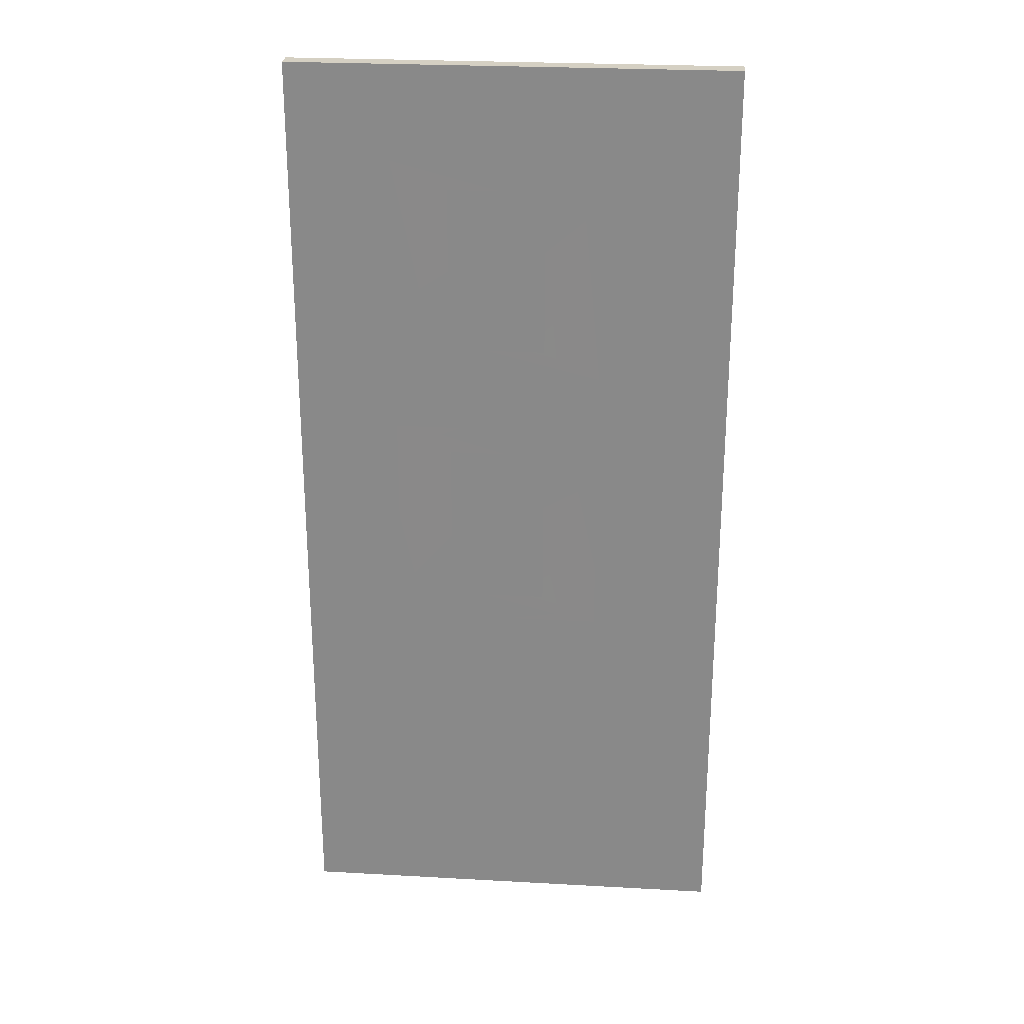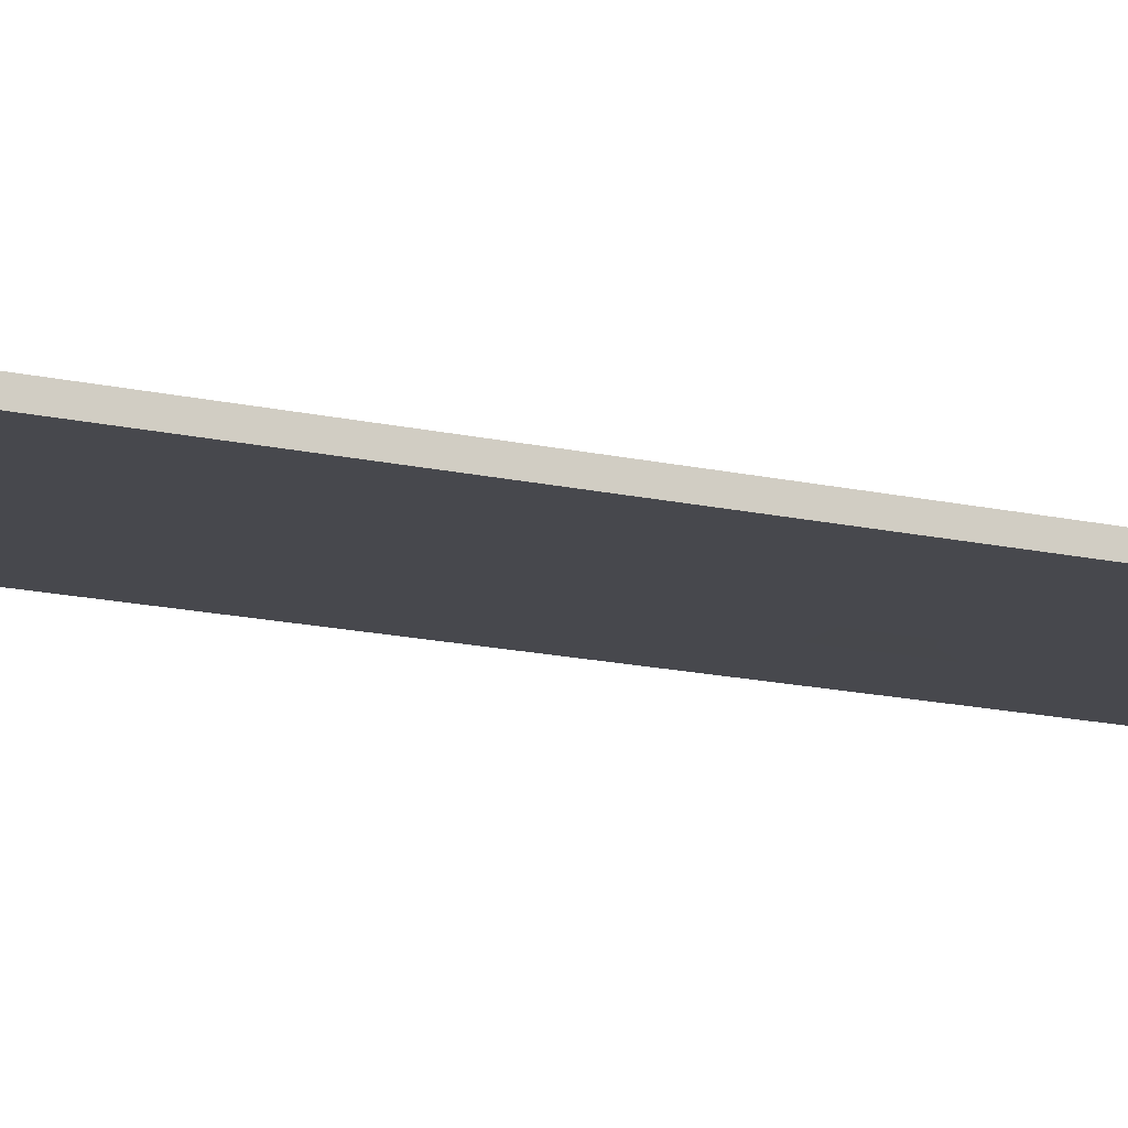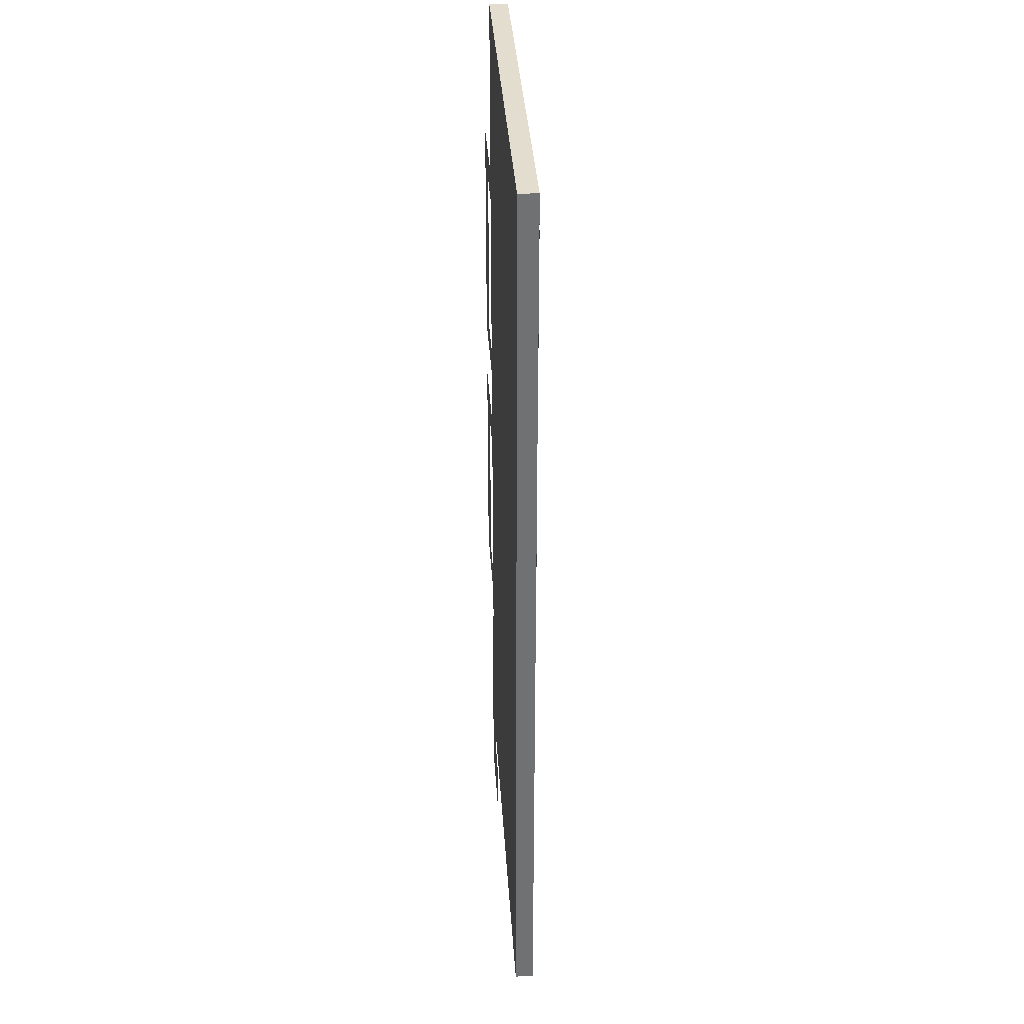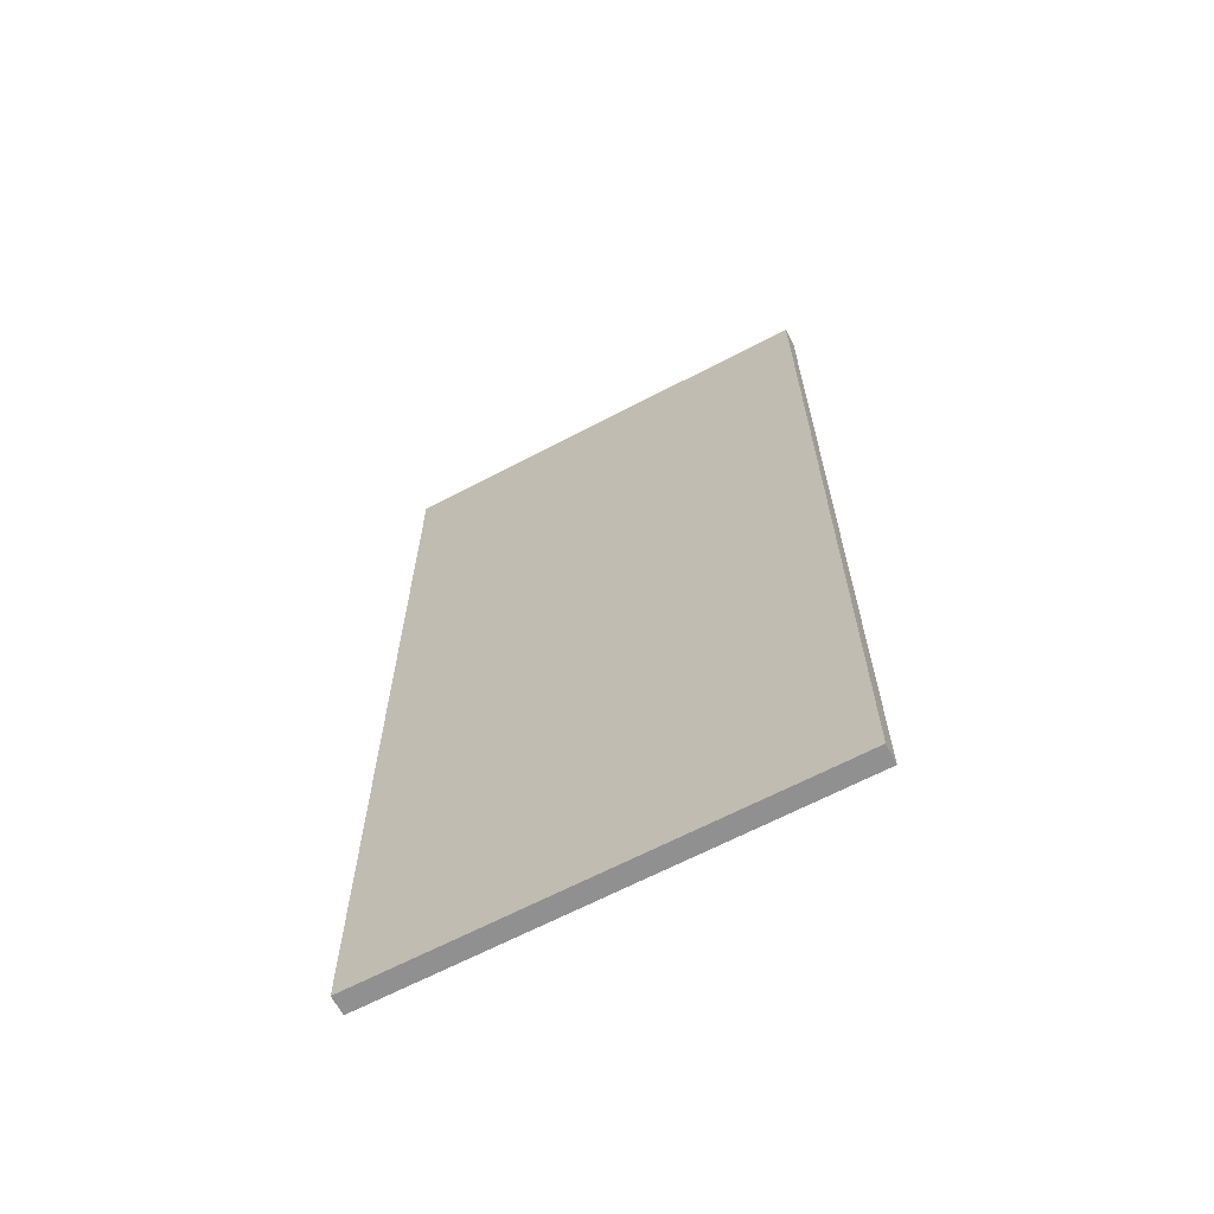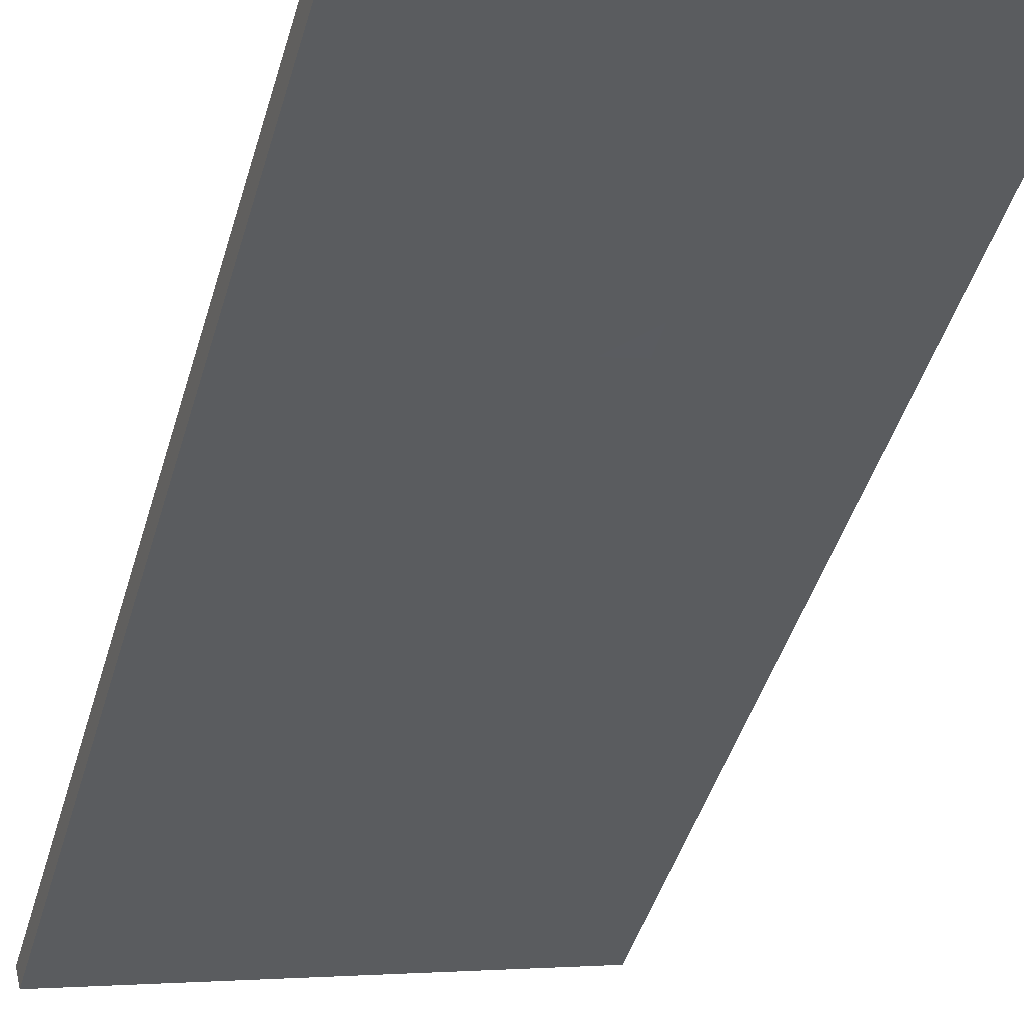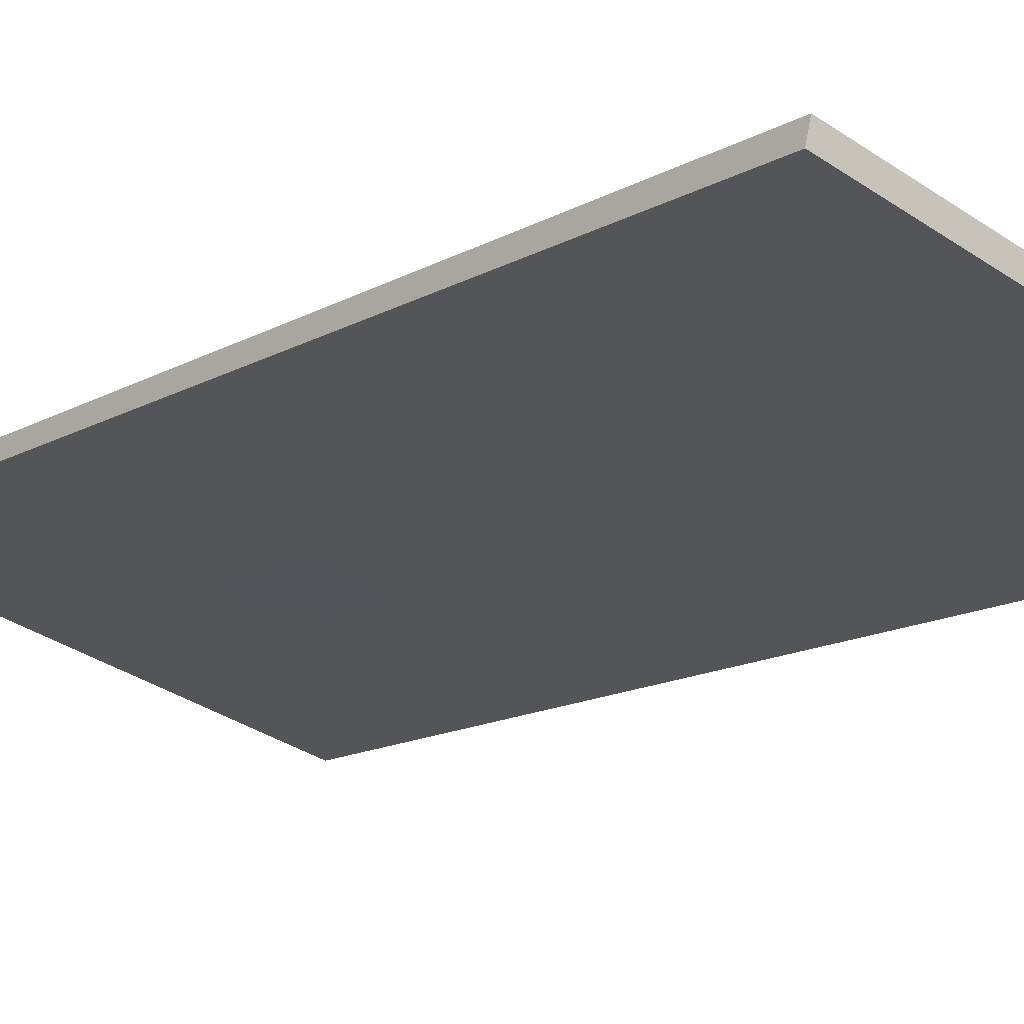
<metadata>
{"format":"obj","ext":"obj","renderer":"f3d","projection":"perspective","resolution":1024,"background":"white","views":[{"elev":26.0,"azim":-8.8,"up":"+Z"},{"elev":-25.0,"azim":72.9,"up":"+Y"},{"elev":35.0,"azim":72.6,"up":"+Z"},{"elev":-65.8,"azim":13.9,"up":"+Z"},{"elev":-44.0,"azim":164.3,"up":"+Y"},{"elev":-14.4,"azim":-39.5,"up":"+Y"}]}
</metadata>
<code>
o _0SIGN_100M_01_Scene.078
v -155 -868.2 -3.28
v -154.3 -868.3 -3.28
v -154.3 -868.3 -3.28
v -155 -868.1 -3.28
v -155 -868.2 -1.78
v -154.3 -868.3 -1.78
v -155 -868.1 -1.78
v -154.3 -868.3 -1.78
v -154.6 -868.2 -3.032
v -154.6 -868.2 -2.772
v -154.7 -868.2 -2.772
v -154.7 -868.2 -3.032
v -154.6 -868.2 -3.122
v -154.7 -868.2 -3.122
v -154.8 -868.2 -3.122
v -154.8 -868.2 -3.032
v -154.7 -868.2 -3.032
v -154.7 -868.2 -2.772
v -154.6 -868.3 -2.772
v -154.6 -868.3 -3.032
v -154.7 -868.2 -3.122
v -154.6 -868.3 -3.122
v -154.6 -868.3 -3.122
v -154.6 -868.3 -3.032
v -154.6 -868.2 -1.969
v -154.6 -868.2 -2.231
v -154.5 -868.2 -2.275
v -154.5 -868.2 -1.925
v -154.8 -868.2 -2.275
v -154.7 -868.2 -1.969
v -154.7 -868.2 -2.231
v -154.8 -868.2 -1.925
v -154.7 -868.2 -2.673
v -154.7 -868.2 -2.41
v -154.8 -868.2 -2.367
v -154.8 -868.2 -2.717
v -154.5 -868.2 -2.367
v -154.6 -868.2 -2.673
v -154.6 -868.2 -2.41
v -154.5 -868.2 -2.717
v -154.8 -868.2 -1.969
v -154.8 -868.2 -2.231
v -154.9 -868.2 -2.275
v -154.9 -868.2 -1.925
v -154.5 -868.3 -2.275
v -154.6 -868.3 -1.969
v -154.6 -868.3 -2.231
v -154.5 -868.3 -1.925
v -154.6 -868.3 -2.673
v -154.6 -868.3 -2.41
v -154.5 -868.3 -2.367
v -154.5 -868.3 -2.717
v -154.9 -868.2 -2.367
v -154.8 -868.2 -2.673
v -154.8 -868.2 -2.41
v -154.9 -868.2 -2.717
f 1 3 2
f 3 1 4
f 5 1 2
f 2 6 5
f 7 6 8
f 6 7 5
f 3 7 8
f 7 3 4
f 1 5 4
f 4 5 7
f 3 8 2
f 2 8 6
f 9 11 10
f 11 9 12
f 13 12 9
f 12 13 14
f 15 12 14
f 12 15 16
f 17 19 18
f 19 17 20
f 21 20 17
f 20 21 22
f 23 20 22
f 20 23 24
f 25 27 26
f 28 27 25
f 29 26 27
f 30 28 25
f 26 29 31
f 28 30 32
f 31 32 30
f 32 31 29
f 33 35 34
f 35 33 36
f 37 34 35
f 38 36 33
f 34 37 39
f 36 38 40
f 39 40 38
f 37 40 39
f 41 43 42
f 44 43 41
f 45 42 43
f 46 44 41
f 42 45 47
f 44 46 48
f 47 48 46
f 48 47 45
f 49 51 50
f 51 49 52
f 53 50 51
f 54 52 49
f 50 53 55
f 52 54 56
f 55 56 54
f 53 56 55

</code>
